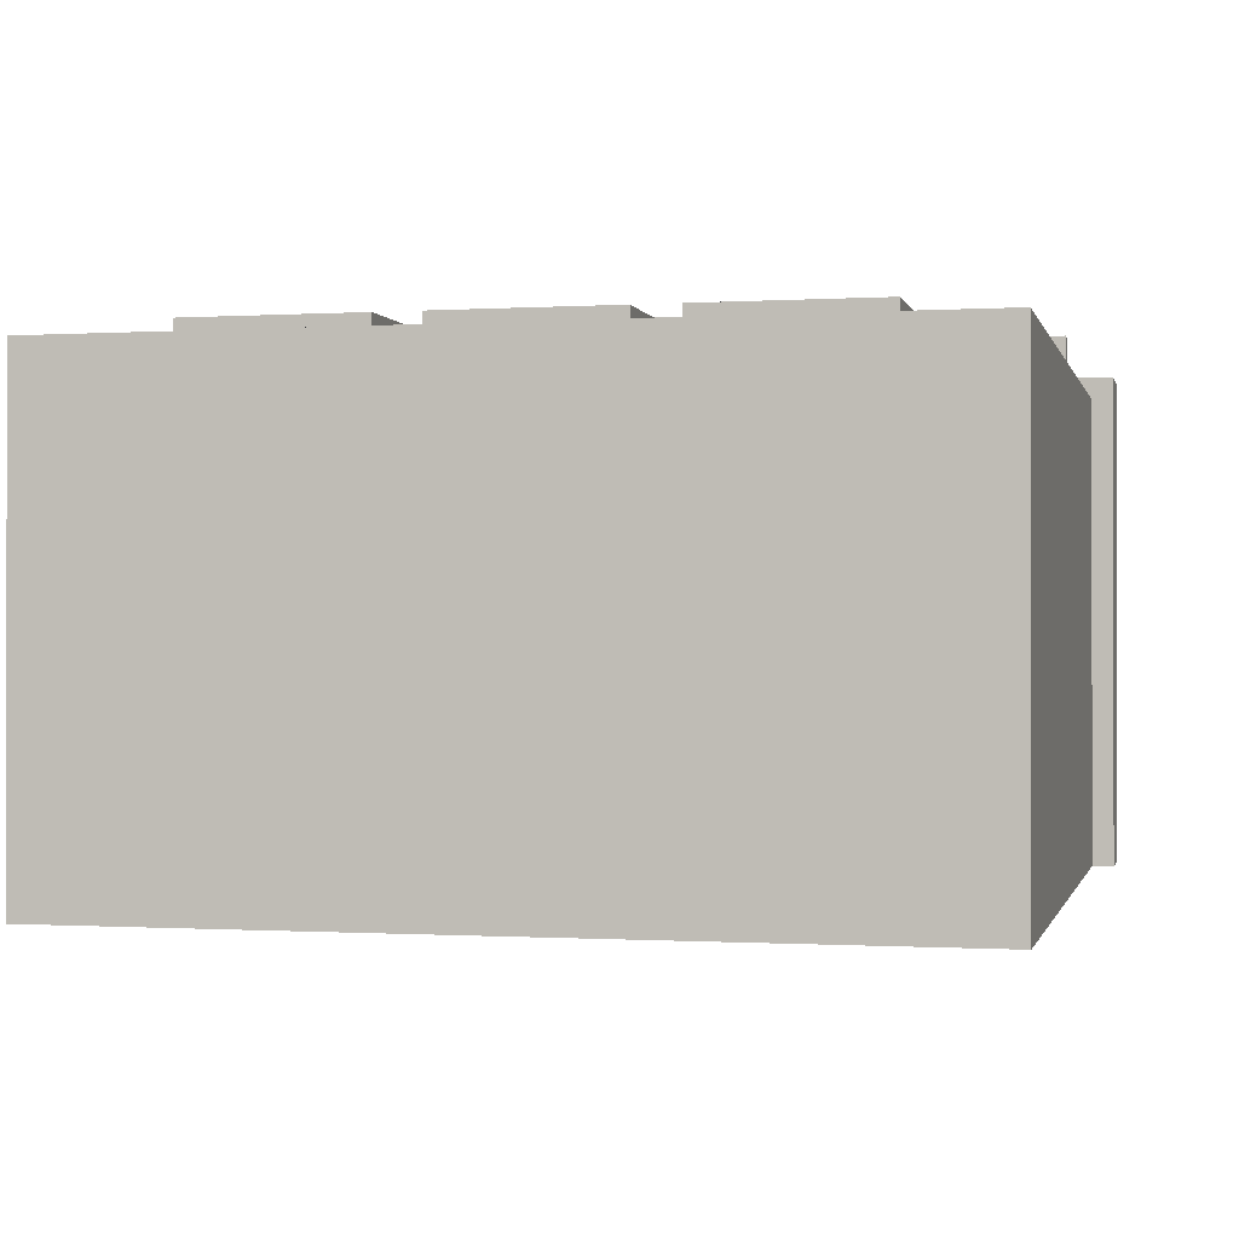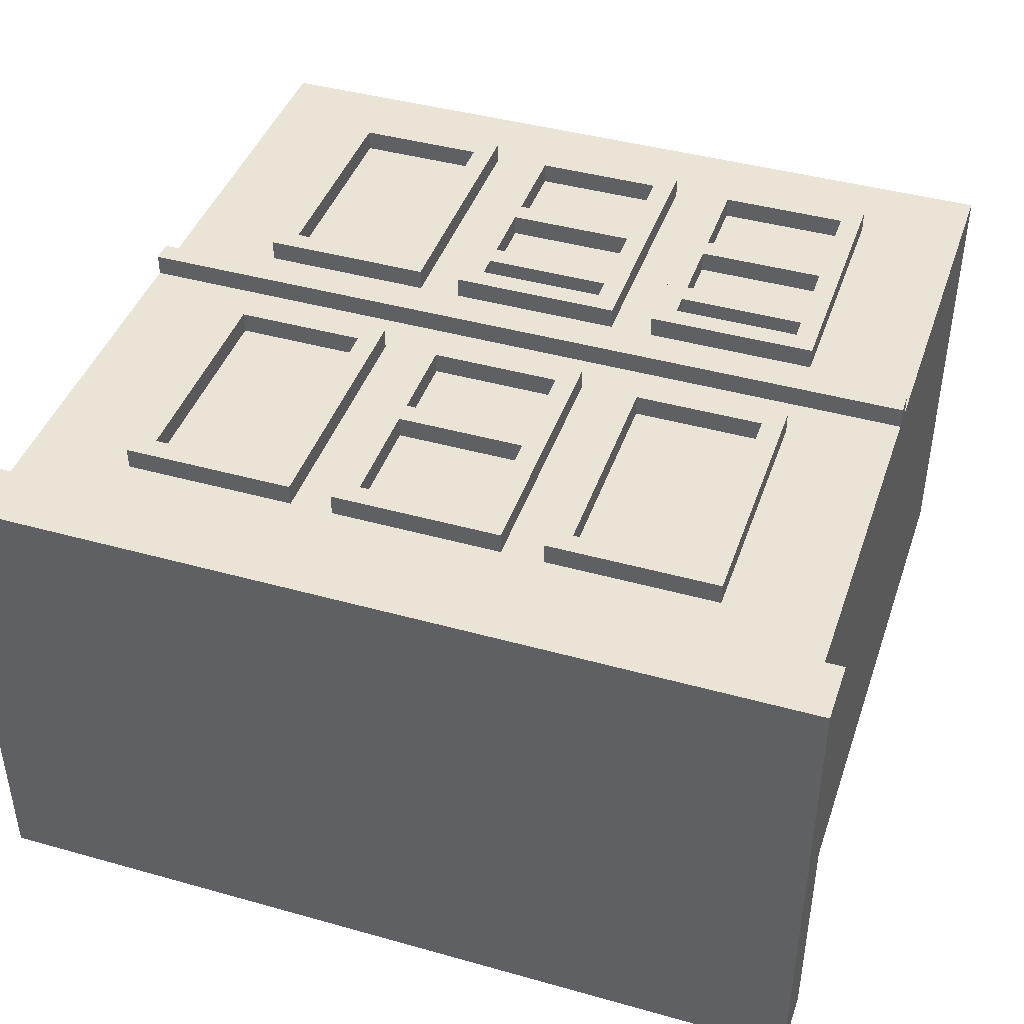
<metadata>
{"format":"obj","ext":"obj","renderer":"f3d","projection":"perspective","resolution":1024,"background":"white","views":[{"elev":-0.5,"azim":13.1,"up":"+Z"},{"elev":42.5,"azim":-161.5,"up":"+Z"}]}
</metadata>
<code>
o
v -2.4 3.7 0.3
v -2.4 3.7 -2
v -2.4 4 0.3
v -2.4 4 -2
v -2.3 0.1 0.2
v -2.3 0.1 -2
v -2.3 1.9 0.3
v -2.3 1.9 0.2
v -2.3 1.9 -2
v -2.3 2 0.3
v -2.3 2 0.2
v -2.3 2 -2
v -2.3 3.7 0.2
v -2.3 3.7 -2
v -1.8 0.5 0.3
v -1.8 0.5 0.2
v -1.8 1.7 0.3
v -1.8 1.7 0.2
v -1.8 2.2 0.3
v -1.8 2.2 0.2
v -1.8 3.4 0.3
v -1.8 3.4 0.2
v -1.1 0.6 0.3
v -1.1 0.6 0.2
v -1.1 0.8 0.2
v -1.1 1 0.3
v -1.1 1 0.2
v -1.1 1.1 0.3
v -1.1 1.1 0.2
v -1.1 1.4 0.3
v -1.1 1.4 0.2
v -1.1 1.5 0.3
v -1.1 1.5 0.2
v -1.1 1.6 0.3
v -1.1 1.6 0.2
v -1.1 2.3 0.3
v -1.1 2.3 0.2
v -1.1 2.5 0.2
v -1.1 2.7 0.2
v -1.1 2.8 0.2
v -1.1 3.1 0.2
v -1.1 3.2 0.2
v -1.1 3.3 0.3
v -1.1 3.3 0.2
v -0.8 0.5 0.3
v -0.8 0.5 0.2
v -0.8 1.7 0.3
v -0.8 1.7 0.2
v -0.8 2.2 0.3
v -0.8 2.2 0.2
v -0.8 3.4 0.3
v -0.8 3.4 0.2
v -0.1 0.6 0.3
v -0.1 0.6 0.2
v -0.1 0.8 0.2
v -0.1 1 0.3
v -0.1 1 0.2
v -0.1 1.1 0.3
v -0.1 1.1 0.2
v -0.1 1.4 0.3
v -0.1 1.4 0.2
v -0.1 1.5 0.3
v -0.1 1.5 0.2
v -0.1 1.6 0.3
v -0.1 1.6 0.2
v -0.1 2.3 0.3
v -0.1 2.3 0.2
v -0.1 2.5 0.2
v -0.1 2.7 0.3
v -0.1 2.7 0.2
v -0.1 2.8 0.3
v -0.1 2.8 0.2
v -0.1 3.1 0.2
v -0.1 3.2 0.2
v -0.1 3.3 0.3
v -0.1 3.3 0.2
v 0.2 0.5 0.3
v 0.2 0.5 0.2
v 0.2 1.7 0.3
v 0.2 1.7 0.2
v 0.2 2.2 0.3
v 0.2 2.2 0.2
v 0.2 3.4 0.3
v 0.2 3.4 0.2
v 0.9 0.6 0.3
v 0.9 0.6 0.2
v 0.9 0.8 0.2
v 0.9 1 0.2
v 0.9 1.1 0.2
v 0.9 1.4 0.2
v 0.9 1.5 0.2
v 0.9 1.6 0.3
v 0.9 1.6 0.2
v 0.9 2.3 0.3
v 0.9 2.3 0.2
v 0.9 2.5 0.2
v 0.9 2.7 0.2
v 0.9 2.8 0.2
v 0.9 3.1 0.2
v 0.9 3.2 0.2
v 0.9 3.3 0.3
v 0.9 3.3 0.2
v -1.7 0.6 0.3
v -1.7 0.6 0.2
v -1.7 0.8 0.2
v -1.7 1 0.3
v -1.7 1 0.2
v -1.7 1.1 0.3
v -1.7 1.1 0.2
v -1.7 1.4 0.3
v -1.7 1.4 0.2
v -1.7 1.5 0.3
v -1.7 1.5 0.2
v -1.7 1.6 0.3
v -1.7 1.6 0.2
v -1.7 2.3 0.3
v -1.7 2.3 0.2
v -1.7 2.5 0.2
v -1.7 2.7 0.2
v -1.7 2.8 0.2
v -1.7 3.1 0.2
v -1.7 3.2 0.2
v -1.7 3.3 0.3
v -1.7 3.3 0.2
v -1 0.5 0.3
v -1 0.5 0.2
v -1 1.7 0.3
v -1 1.7 0.2
v -1 2.2 0.3
v -1 2.2 0.2
v -1 3.4 0.3
v -1 3.4 0.2
v -0.7 0.6 0.3
v -0.7 0.6 0.2
v -0.7 0.8 0.2
v -0.7 1 0.3
v -0.7 1 0.2
v -0.7 1.1 0.3
v -0.7 1.1 0.2
v -0.7 1.4 0.3
v -0.7 1.4 0.2
v -0.7 1.5 0.3
v -0.7 1.5 0.2
v -0.7 1.6 0.3
v -0.7 1.6 0.2
v -0.7 2.3 0.3
v -0.7 2.3 0.2
v -0.7 2.5 0.2
v -0.7 2.7 0.3
v -0.7 2.7 0.2
v -0.7 2.8 0.3
v -0.7 2.8 0.2
v -0.7 3.1 0.2
v -0.7 3.2 0.2
v -0.7 3.3 0.3
v -0.7 3.3 0.2
v 0 0.5 0.3
v 0 0.5 0.2
v 0 1.7 0.3
v 0 1.7 0.2
v 0 2.2 0.3
v 0 2.2 0.2
v 0 3.4 0.3
v 0 3.4 0.2
v 0.3 0.6 0.3
v 0.3 0.6 0.2
v 0.3 0.8 0.2
v 0.3 1 0.2
v 0.3 1.1 0.2
v 0.3 1.4 0.2
v 0.3 1.5 0.2
v 0.3 1.6 0.3
v 0.3 1.6 0.2
v 0.3 2.3 0.3
v 0.3 2.3 0.2
v 0.3 2.5 0.2
v 0.3 2.7 0.2
v 0.3 2.8 0.2
v 0.3 3.1 0.2
v 0.3 3.2 0.2
v 0.3 3.3 0.3
v 0.3 3.3 0.2
v 1 0.5 0.3
v 1 0.5 0.2
v 1 1.7 0.3
v 1 1.7 0.2
v 1 2.2 0.3
v 1 2.2 0.2
v 1 3.4 0.3
v 1 3.4 0.2
v 1.5 0.1 0.2
v 1.5 0.1 -2
v 1.5 1.9 0.3
v 1.5 1.9 0.2
v 1.5 1.9 -2
v 1.5 2 0.3
v 1.5 2 0.2
v 1.5 2 -2
v 1.5 3.7 0.2
v 1.5 3.7 -2
v 1.6 3.7 0.3
v 1.6 3.7 -2
v 1.6 4 0.3
v 1.6 4 -2
v -2.4 3.7 0.3
v -2.4 4 0.3
v -2.3 1.9 0.3
v -2.3 2 0.3
v -1.8 0.5 0.3
v -1.8 1.7 0.3
v -1.8 2.2 0.3
v -1.8 3.4 0.3
v -1.7 0.6 0.3
v -1.7 1 0.3
v -1.7 1.1 0.3
v -1.7 1.4 0.3
v -1.7 1.5 0.3
v -1.7 1.6 0.3
v -1.7 2.3 0.3
v -1.7 3.3 0.3
v -1.1 0.6 0.3
v -1.1 1 0.3
v -1.1 1.1 0.3
v -1.1 1.4 0.3
v -1.1 1.5 0.3
v -1.1 1.6 0.3
v -1.1 2.3 0.3
v -1.1 3.3 0.3
v -1 0.5 0.3
v -1 1.7 0.3
v -1 2.2 0.3
v -1 3.4 0.3
v -0.8 0.5 0.3
v -0.8 1.7 0.3
v -0.8 2.2 0.3
v -0.8 3.4 0.3
v -0.7 0.6 0.3
v -0.7 1 0.3
v -0.7 1.1 0.3
v -0.7 1.4 0.3
v -0.7 1.5 0.3
v -0.7 1.6 0.3
v -0.7 2.3 0.3
v -0.7 2.7 0.3
v -0.7 2.8 0.3
v -0.7 3.3 0.3
v -0.1 0.6 0.3
v -0.1 1 0.3
v -0.1 1.1 0.3
v -0.1 1.4 0.3
v -0.1 1.5 0.3
v -0.1 1.6 0.3
v -0.1 2.3 0.3
v -0.1 2.7 0.3
v -0.1 2.8 0.3
v -0.1 3.3 0.3
v 0 0.5 0.3
v 0 1.7 0.3
v 0 2.2 0.3
v 0 3.4 0.3
v 0.2 0.5 0.3
v 0.2 1.7 0.3
v 0.2 2.2 0.3
v 0.2 3.4 0.3
v 0.3 0.6 0.3
v 0.3 1.6 0.3
v 0.3 2.3 0.3
v 0.3 3.3 0.3
v 0.9 0.6 0.3
v 0.9 1.6 0.3
v 0.9 2.3 0.3
v 0.9 3.3 0.3
v 1 0.5 0.3
v 1 1.7 0.3
v 1 2.2 0.3
v 1 3.4 0.3
v 1.5 1.9 0.3
v 1.5 2 0.3
v 1.6 3.7 0.3
v 1.6 4 0.3
v -2.3 0.1 0.2
v -2.3 1.9 0.2
v -2.3 2 0.2
v -2.3 3.7 0.2
v -1.8 0.5 0.2
v -1.8 1.7 0.2
v -1.8 2.2 0.2
v -1.8 3.4 0.2
v -1.7 0.6 0.2
v -1.7 0.8 0.2
v -1.7 1 0.2
v -1.7 1.1 0.2
v -1.7 1.4 0.2
v -1.7 1.5 0.2
v -1.7 1.6 0.2
v -1.7 2.3 0.2
v -1.7 2.5 0.2
v -1.7 2.7 0.2
v -1.7 2.8 0.2
v -1.7 3.1 0.2
v -1.7 3.2 0.2
v -1.7 3.3 0.2
v -1.1 0.6 0.2
v -1.1 0.8 0.2
v -1.1 1 0.2
v -1.1 1.1 0.2
v -1.1 1.4 0.2
v -1.1 1.5 0.2
v -1.1 1.6 0.2
v -1.1 2.3 0.2
v -1.1 2.5 0.2
v -1.1 2.7 0.2
v -1.1 2.8 0.2
v -1.1 3.1 0.2
v -1.1 3.2 0.2
v -1.1 3.3 0.2
v -1 0.5 0.2
v -1 1.7 0.2
v -1 2.2 0.2
v -1 3.4 0.2
v -0.8 0.5 0.2
v -0.8 1.7 0.2
v -0.8 2.2 0.2
v -0.8 3.4 0.2
v -0.7 0.6 0.2
v -0.7 0.8 0.2
v -0.7 1 0.2
v -0.7 1.1 0.2
v -0.7 1.4 0.2
v -0.7 1.5 0.2
v -0.7 1.6 0.2
v -0.7 2.3 0.2
v -0.7 2.5 0.2
v -0.7 2.7 0.2
v -0.7 2.8 0.2
v -0.7 3.1 0.2
v -0.7 3.2 0.2
v -0.7 3.3 0.2
v -0.1 0.6 0.2
v -0.1 0.8 0.2
v -0.1 1 0.2
v -0.1 1.1 0.2
v -0.1 1.4 0.2
v -0.1 1.5 0.2
v -0.1 1.6 0.2
v -0.1 2.3 0.2
v -0.1 2.5 0.2
v -0.1 2.7 0.2
v -0.1 2.8 0.2
v -0.1 3.1 0.2
v -0.1 3.2 0.2
v -0.1 3.3 0.2
v 0 0.5 0.2
v 0 1.7 0.2
v 0 2.2 0.2
v 0 3.4 0.2
v 0.2 0.5 0.2
v 0.2 1.7 0.2
v 0.2 2.2 0.2
v 0.2 3.4 0.2
v 0.3 0.6 0.2
v 0.3 0.8 0.2
v 0.3 1 0.2
v 0.3 1.1 0.2
v 0.3 1.4 0.2
v 0.3 1.5 0.2
v 0.3 1.6 0.2
v 0.3 2.3 0.2
v 0.3 2.5 0.2
v 0.3 2.7 0.2
v 0.3 2.8 0.2
v 0.3 3.1 0.2
v 0.3 3.2 0.2
v 0.3 3.3 0.2
v 0.9 0.6 0.2
v 0.9 0.8 0.2
v 0.9 1 0.2
v 0.9 1.1 0.2
v 0.9 1.4 0.2
v 0.9 1.5 0.2
v 0.9 1.6 0.2
v 0.9 2.3 0.2
v 0.9 2.5 0.2
v 0.9 2.7 0.2
v 0.9 2.8 0.2
v 0.9 3.1 0.2
v 0.9 3.2 0.2
v 0.9 3.3 0.2
v 1 0.5 0.2
v 1 1.7 0.2
v 1 2.2 0.2
v 1 3.4 0.2
v 1.5 0.1 0.2
v 1.5 1.9 0.2
v 1.5 2 0.2
v 1.5 3.7 0.2
v -2.4 3.7 -2
v -2.4 4 -2
v -2.3 0.1 -2
v -2.3 1.9 -2
v -2.3 2 -2
v -2.3 3.7 -2
v -2.2 1.9 -2
v -2.2 2 -2
v 1.4 1.9 -2
v 1.4 2 -2
v 1.5 0.1 -2
v 1.5 1.9 -2
v 1.5 2 -2
v 1.5 3.7 -2
v 1.6 3.7 -2
v 1.6 4 -2
v -2.3 0.1 0.2
v 1.5 0.1 0.2
v -2.3 0.1 -2
v 1.5 0.1 -2
v -1.8 0.5 0.3
v -1 0.5 0.3
v -0.8 0.5 0.3
v 0 0.5 0.3
v 0.2 0.5 0.3
v 1 0.5 0.3
v -1.8 0.5 0.2
v -1 0.5 0.2
v -0.8 0.5 0.2
v 0 0.5 0.2
v 0.2 0.5 0.2
v 1 0.5 0.2
v -1.7 1 0.3
v -1.1 1 0.3
v -0.7 1 0.3
v -0.1 1 0.3
v -1.7 1 0.2
v -1.1 1 0.2
v -0.7 1 0.2
v -0.1 1 0.2
v -1.7 1.4 0.3
v -1.1 1.4 0.3
v -0.7 1.4 0.3
v -0.1 1.4 0.3
v -1.7 1.4 0.2
v -1.1 1.4 0.2
v -0.7 1.4 0.2
v -0.1 1.4 0.2
v -1.7 1.6 0.3
v -1.1 1.6 0.3
v -0.7 1.6 0.3
v -0.1 1.6 0.3
v 0.3 1.6 0.3
v 0.9 1.6 0.3
v -1.7 1.6 0.2
v -1.1 1.6 0.2
v -0.7 1.6 0.2
v -0.1 1.6 0.2
v 0.3 1.6 0.2
v 0.9 1.6 0.2
v -2.3 1.9 0.3
v 1.5 1.9 0.3
v -2.3 1.9 0.2
v 1.5 1.9 0.2
v -1.8 2.2 0.3
v -1 2.2 0.3
v -0.8 2.2 0.3
v 0 2.2 0.3
v 0.2 2.2 0.3
v 1 2.2 0.3
v -1.8 2.2 0.2
v -1 2.2 0.2
v -0.8 2.2 0.2
v 0 2.2 0.2
v 0.2 2.2 0.2
v 1 2.2 0.2
v -0.7 2.7 0.3
v -0.1 2.7 0.3
v -0.7 2.7 0.2
v -0.1 2.7 0.2
v -1.7 3.3 0.3
v -1.1 3.3 0.3
v -0.7 3.3 0.3
v -0.1 3.3 0.3
v 0.3 3.3 0.3
v 0.9 3.3 0.3
v -1.7 3.3 0.2
v -1.1 3.3 0.2
v -0.7 3.3 0.2
v -0.1 3.3 0.2
v 0.3 3.3 0.2
v 0.9 3.3 0.2
v -2.4 3.7 0.3
v 1.6 3.7 0.3
v -2.3 3.7 0.2
v 1.5 3.7 0.2
v -2.4 3.7 -2
v -2.3 3.7 -2
v 1.5 3.7 -2
v 1.6 3.7 -2
v -1.7 0.6 0.3
v -1.1 0.6 0.3
v -0.7 0.6 0.3
v -0.1 0.6 0.3
v 0.3 0.6 0.3
v 0.9 0.6 0.3
v -1.7 0.6 0.2
v -1.1 0.6 0.2
v -0.7 0.6 0.2
v -0.1 0.6 0.2
v 0.3 0.6 0.2
v 0.9 0.6 0.2
v -1.7 1.1 0.3
v -1.1 1.1 0.3
v -0.7 1.1 0.3
v -0.1 1.1 0.3
v -1.7 1.1 0.2
v -1.1 1.1 0.2
v -0.7 1.1 0.2
v -0.1 1.1 0.2
v -1.7 1.5 0.3
v -1.1 1.5 0.3
v -0.7 1.5 0.3
v -0.1 1.5 0.3
v -1.7 1.5 0.2
v -1.1 1.5 0.2
v -0.7 1.5 0.2
v -0.1 1.5 0.2
v -1.8 1.7 0.3
v -1 1.7 0.3
v -0.8 1.7 0.3
v 0 1.7 0.3
v 0.2 1.7 0.3
v 1 1.7 0.3
v -1.8 1.7 0.2
v -1 1.7 0.2
v -0.8 1.7 0.2
v 0 1.7 0.2
v 0.2 1.7 0.2
v 1 1.7 0.2
v -2.3 2 0.3
v 1.5 2 0.3
v -2.3 2 0.2
v 1.5 2 0.2
v -1.7 2.3 0.3
v -1.1 2.3 0.3
v -0.7 2.3 0.3
v -0.1 2.3 0.3
v 0.3 2.3 0.3
v 0.9 2.3 0.3
v -1.7 2.3 0.2
v -1.1 2.3 0.2
v -0.7 2.3 0.2
v -0.1 2.3 0.2
v 0.3 2.3 0.2
v 0.9 2.3 0.2
v -0.7 2.8 0.3
v -0.1 2.8 0.3
v -0.7 2.8 0.2
v -0.1 2.8 0.2
v -1.8 3.4 0.3
v -1 3.4 0.3
v -0.8 3.4 0.3
v 0 3.4 0.3
v 0.2 3.4 0.3
v 1 3.4 0.3
v -1.8 3.4 0.2
v -1 3.4 0.2
v -0.8 3.4 0.2
v 0 3.4 0.2
v 0.2 3.4 0.2
v 1 3.4 0.2
v -2.4 4 0.3
v 1.6 4 0.3
v -2.4 4 -2
v 1.6 4 -2
f 3 2 1
f 4 2 3
f 8 6 5
f 9 6 8
f 10 8 7
f 10 9 8
f 11 9 10
f 12 9 11
f 13 12 11
f 14 12 13
f 17 16 15
f 18 16 17
f 21 20 19
f 22 20 21
f 25 24 23
f 26 25 23
f 27 25 26
f 30 29 28
f 31 29 30
f 34 33 32
f 35 33 34
f 38 37 36
f 39 38 36
f 40 39 36
f 41 40 36
f 42 41 36
f 43 42 36
f 44 42 43
f 47 46 45
f 48 46 47
f 51 50 49
f 52 50 51
f 55 54 53
f 56 55 53
f 57 55 56
f 60 59 58
f 61 59 60
f 64 63 62
f 65 63 64
f 68 67 66
f 69 68 66
f 70 68 69
f 73 72 71
f 74 73 71
f 75 74 71
f 76 74 75
f 79 78 77
f 80 78 79
f 83 82 81
f 84 82 83
f 87 86 85
f 88 87 85
f 89 88 85
f 90 89 85
f 91 90 85
f 92 91 85
f 93 91 92
f 96 95 94
f 97 96 94
f 98 97 94
f 99 98 94
f 100 99 94
f 101 100 94
f 102 100 101
f 103 104 105
f 103 105 106
f 106 105 107
f 108 109 110
f 110 109 111
f 112 113 114
f 114 113 115
f 116 117 118
f 116 118 119
f 116 119 120
f 116 120 121
f 116 121 122
f 116 122 123
f 123 122 124
f 125 126 127
f 127 126 128
f 129 130 131
f 131 130 132
f 133 134 135
f 133 135 136
f 136 135 137
f 138 139 140
f 140 139 141
f 142 143 144
f 144 143 145
f 146 147 148
f 146 148 149
f 149 148 150
f 151 152 153
f 151 153 154
f 151 154 155
f 155 154 156
f 157 158 159
f 159 158 160
f 161 162 163
f 163 162 164
f 165 166 167
f 165 167 168
f 165 168 169
f 165 169 170
f 165 170 171
f 165 171 172
f 172 171 173
f 174 175 176
f 174 176 177
f 174 177 178
f 174 178 179
f 174 179 180
f 174 180 181
f 181 180 182
f 183 184 185
f 185 184 186
f 187 188 189
f 189 188 190
f 191 192 194
f 194 192 195
f 193 194 196
f 194 195 196
f 196 195 197
f 197 195 198
f 197 198 199
f 199 198 200
f 201 202 203
f 203 202 204
f 213 210 209
f 214 210 213
f 215 210 214
f 216 210 215
f 217 210 216
f 218 210 217
f 219 212 211
f 220 212 219
f 221 213 209
f 222 215 214
f 223 215 222
f 224 217 216
f 225 217 224
f 226 210 218
f 227 219 211
f 228 212 220
f 229 225 224
f 229 226 225
f 229 221 209
f 229 223 222
f 229 222 221
f 229 224 223
f 230 210 226
f 230 226 229
f 231 228 227
f 231 227 211
f 232 212 228
f 232 228 231
f 237 234 233
f 238 234 237
f 239 234 238
f 240 234 239
f 241 234 240
f 242 234 241
f 243 236 235
f 244 236 243
f 245 236 244
f 246 236 245
f 247 237 233
f 248 239 238
f 249 239 248
f 250 241 240
f 251 241 250
f 252 234 242
f 253 243 235
f 254 245 244
f 255 245 254
f 256 236 246
f 257 251 250
f 257 247 233
f 257 252 251
f 257 249 248
f 257 248 247
f 257 250 249
f 258 234 252
f 258 252 257
f 259 256 255
f 259 255 254
f 259 253 235
f 259 254 253
f 260 236 256
f 260 256 259
f 265 262 261
f 266 262 265
f 267 264 263
f 268 264 267
f 269 265 261
f 270 262 266
f 271 267 263
f 272 264 268
f 273 269 261
f 273 270 269
f 274 262 270
f 274 270 273
f 275 272 271
f 275 271 263
f 276 264 272
f 276 272 275
f 277 208 207
f 278 208 277
f 279 206 205
f 280 206 279
f 285 282 281
f 286 282 285
f 287 284 283
f 288 284 287
f 303 290 289
f 304 291 290
f 304 290 303
f 305 291 304
f 306 293 292
f 307 293 306
f 308 295 294
f 309 295 308
f 310 297 296
f 311 298 297
f 311 297 310
f 312 299 298
f 312 298 311
f 313 300 299
f 313 299 312
f 314 301 300
f 314 300 313
f 315 302 301
f 315 301 314
f 316 302 315
f 317 285 281
f 318 282 286
f 319 287 283
f 320 284 288
f 321 317 281
f 321 318 317
f 322 282 318
f 322 318 321
f 323 320 319
f 323 319 283
f 324 284 320
f 324 320 323
f 339 326 325
f 340 327 326
f 340 326 339
f 341 327 340
f 342 329 328
f 343 329 342
f 344 331 330
f 345 331 344
f 346 333 332
f 347 334 333
f 347 333 346
f 348 334 347
f 349 336 335
f 350 337 336
f 350 336 349
f 351 338 337
f 351 337 350
f 352 338 351
f 353 321 281
f 354 282 322
f 355 323 283
f 356 284 324
f 357 353 281
f 357 354 353
f 358 282 354
f 358 354 357
f 359 356 355
f 359 355 283
f 360 284 356
f 360 356 359
f 375 362 361
f 376 363 362
f 376 362 375
f 377 364 363
f 377 363 376
f 378 365 364
f 378 364 377
f 379 366 365
f 379 365 378
f 380 367 366
f 380 366 379
f 381 367 380
f 382 369 368
f 383 370 369
f 383 369 382
f 384 371 370
f 384 370 383
f 385 372 371
f 385 371 384
f 386 373 372
f 386 372 385
f 387 374 373
f 387 373 386
f 388 374 387
f 389 357 281
f 390 282 358
f 391 359 283
f 392 284 360
f 393 389 281
f 393 390 389
f 394 282 390
f 394 390 393
f 395 392 391
f 395 391 283
f 396 284 392
f 396 392 395
f 397 398 402
f 400 401 403
f 399 400 403
f 401 402 404
f 403 401 404
f 399 403 405
f 403 404 405
f 404 402 406
f 405 404 406
f 399 405 407
f 405 406 408
f 407 405 408
f 406 402 409
f 408 406 409
f 402 398 410
f 409 402 410
f 410 398 411
f 411 398 412
f 415 414 413
f 416 414 415
f 423 418 417
f 424 418 423
f 425 420 419
f 426 420 425
f 427 422 421
f 428 422 427
f 433 430 429
f 434 430 433
f 435 432 431
f 436 432 435
f 441 438 437
f 442 438 441
f 443 440 439
f 444 440 443
f 451 446 445
f 452 446 451
f 453 448 447
f 454 448 453
f 455 450 449
f 456 450 455
f 459 458 457
f 460 458 459
f 467 462 461
f 468 462 467
f 469 464 463
f 470 464 469
f 471 466 465
f 472 466 471
f 475 474 473
f 476 474 475
f 483 478 477
f 484 478 483
f 485 480 479
f 486 480 485
f 487 482 481
f 488 482 487
f 491 490 489
f 492 490 491
f 493 491 489
f 494 491 493
f 495 490 492
f 496 490 495
f 497 498 503
f 503 498 504
f 499 500 505
f 505 500 506
f 501 502 507
f 507 502 508
f 509 510 513
f 513 510 514
f 511 512 515
f 515 512 516
f 517 518 521
f 521 518 522
f 519 520 523
f 523 520 524
f 525 526 531
f 531 526 532
f 527 528 533
f 533 528 534
f 529 530 535
f 535 530 536
f 537 538 539
f 539 538 540
f 541 542 547
f 547 542 548
f 543 544 549
f 549 544 550
f 545 546 551
f 551 546 552
f 553 554 555
f 555 554 556
f 557 558 563
f 563 558 564
f 559 560 565
f 565 560 566
f 561 562 567
f 567 562 568
f 569 570 571
f 571 570 572

</code>
